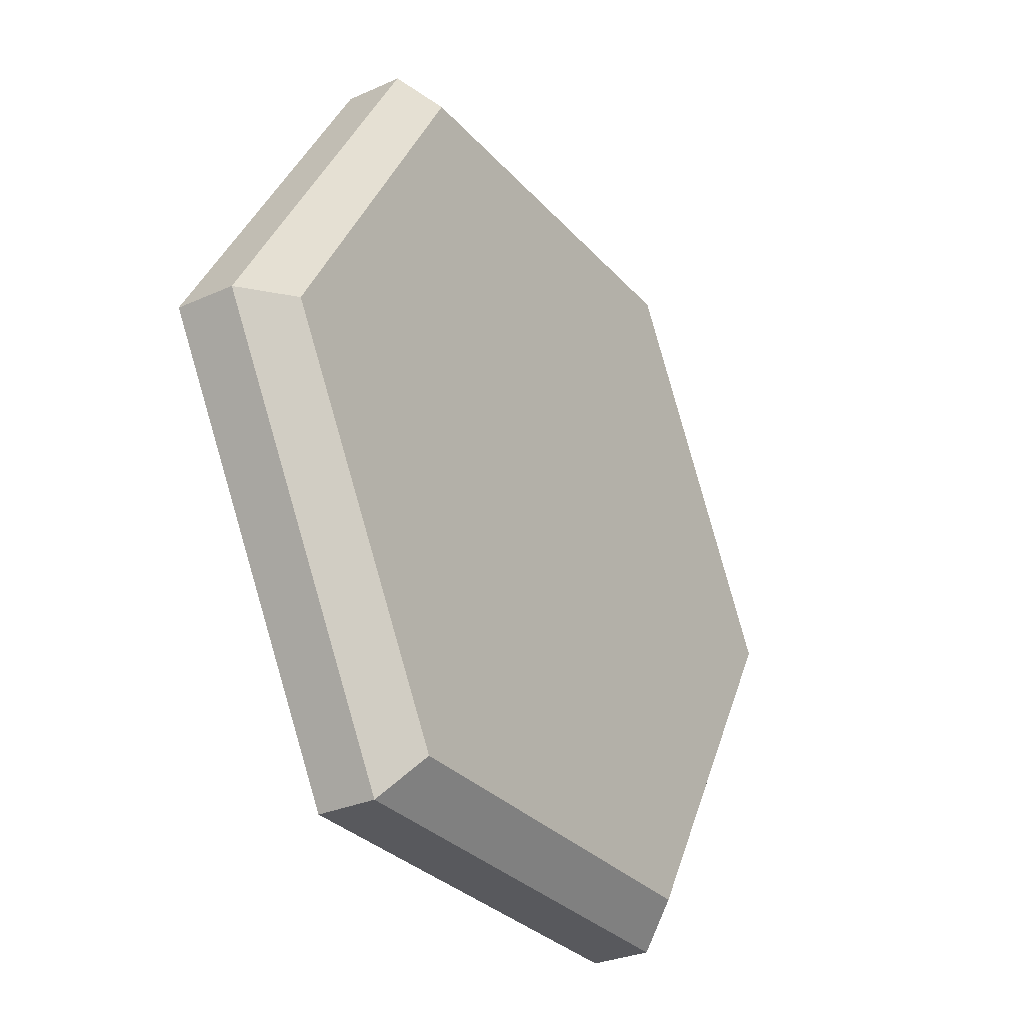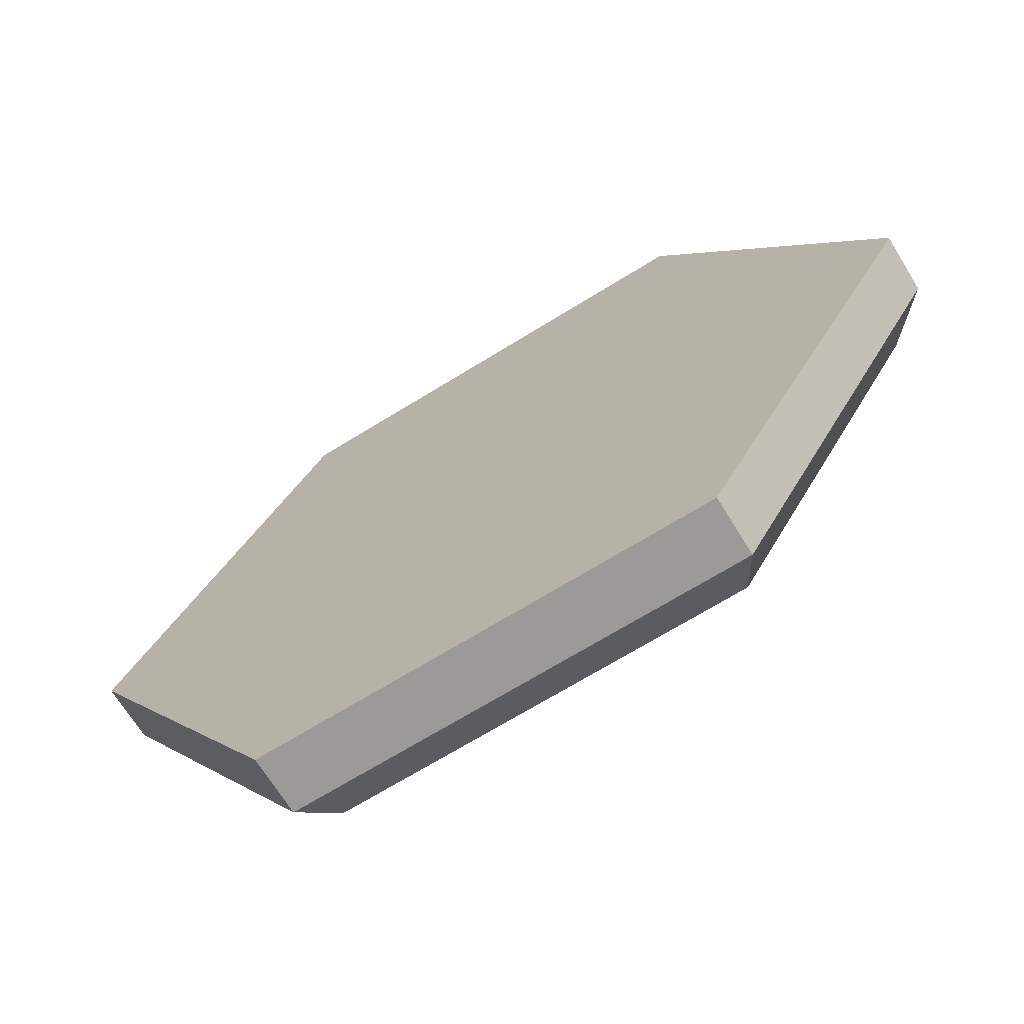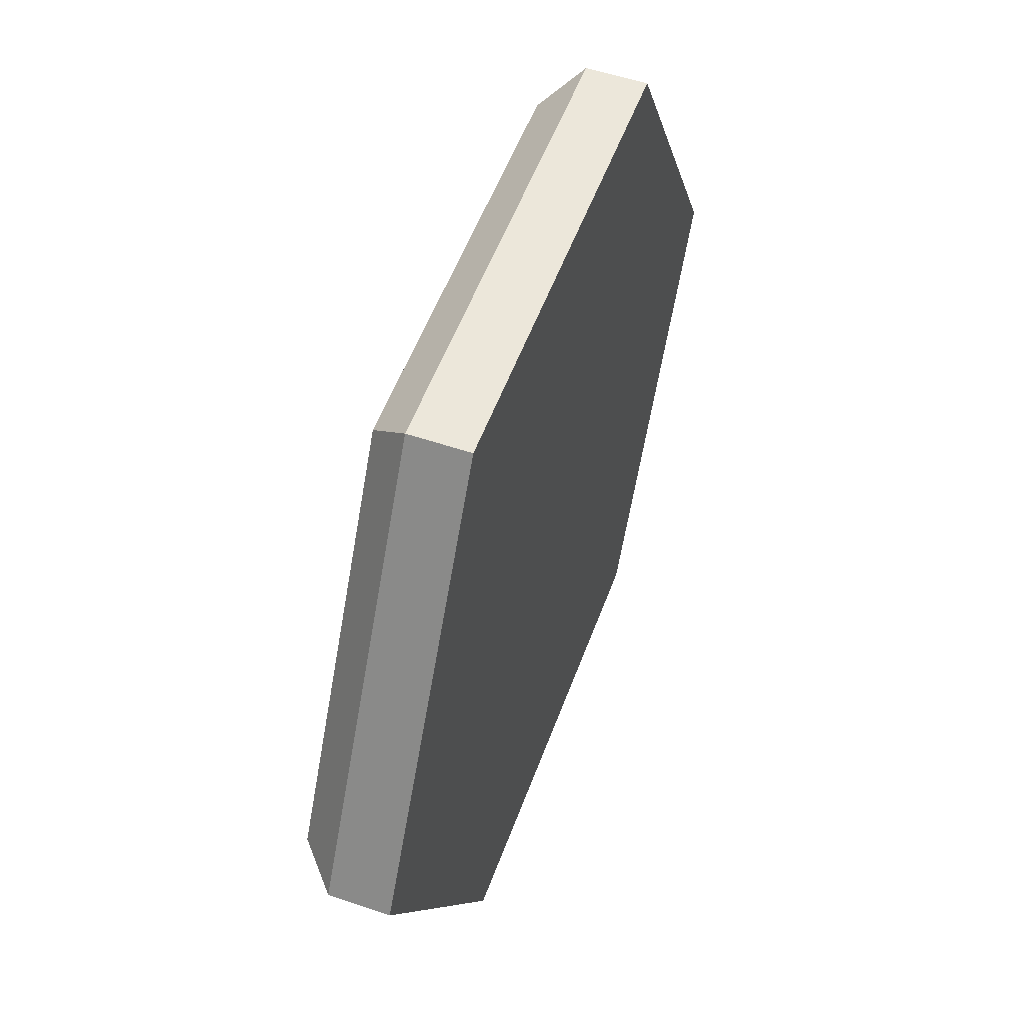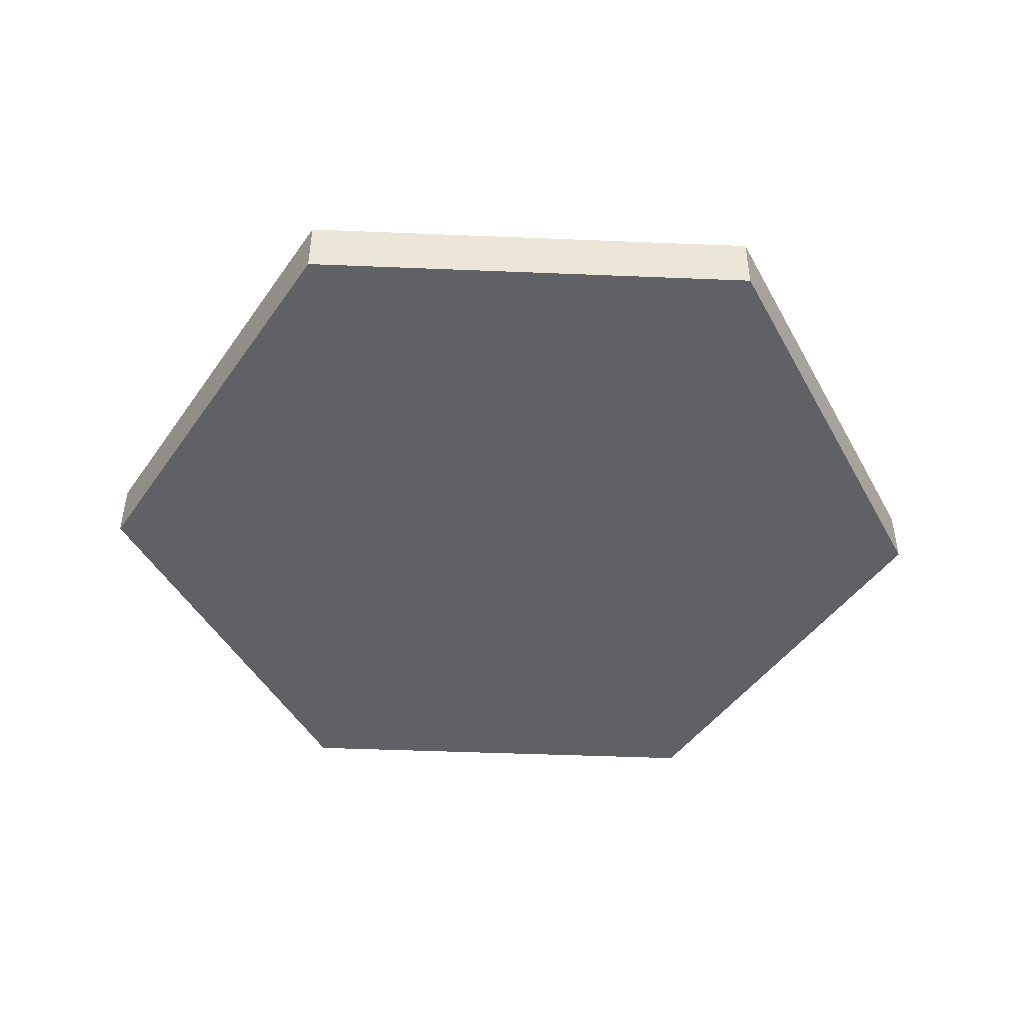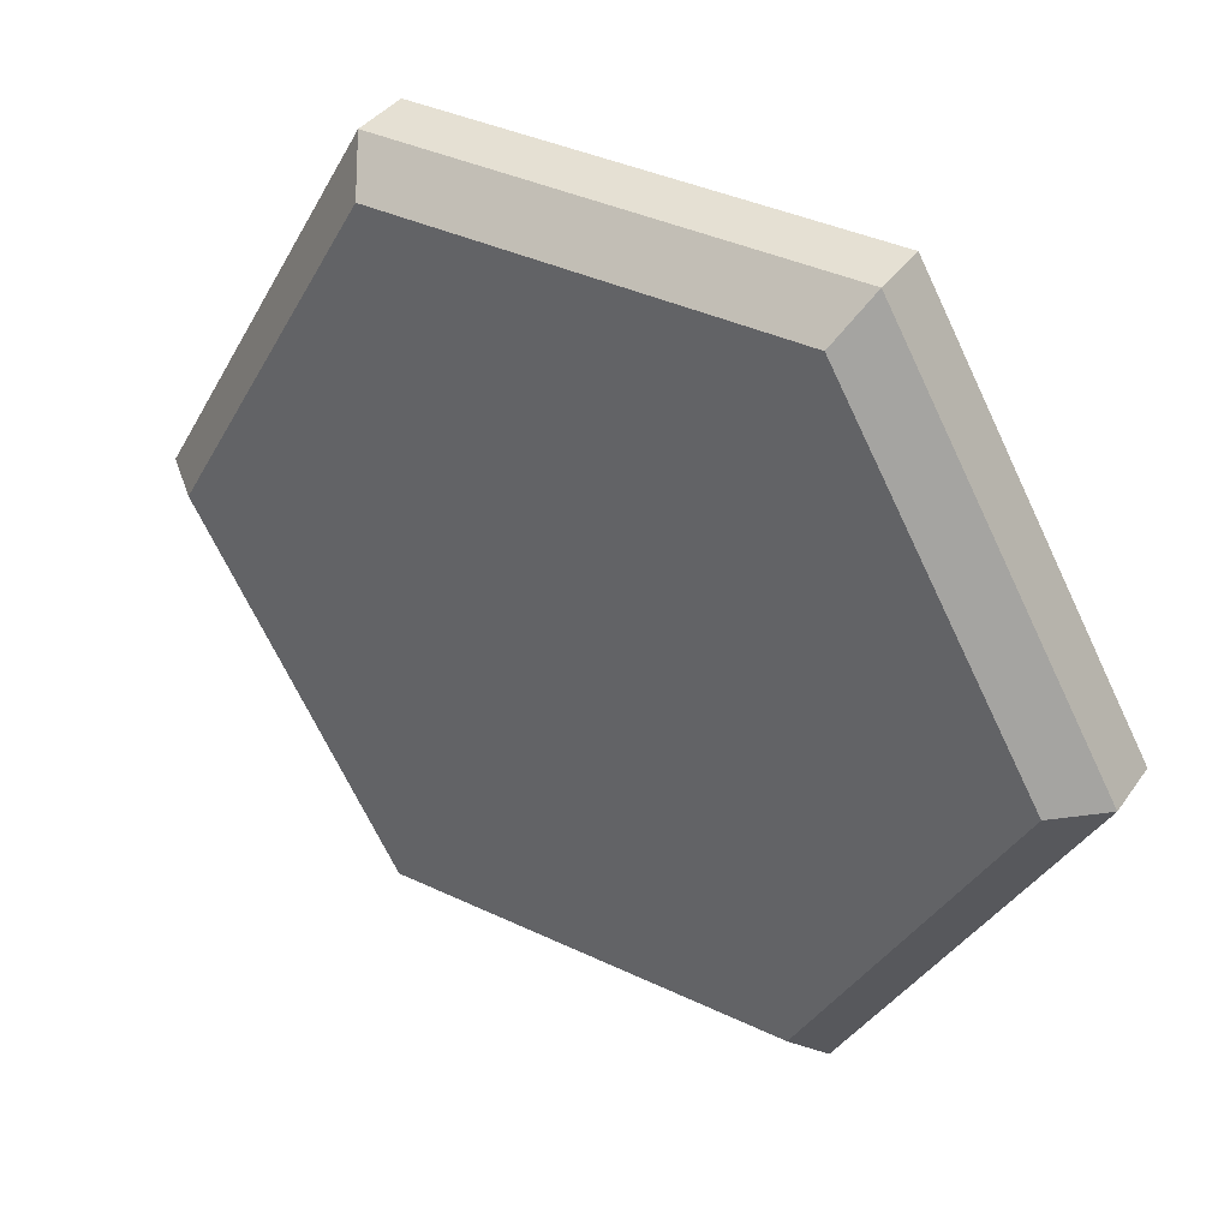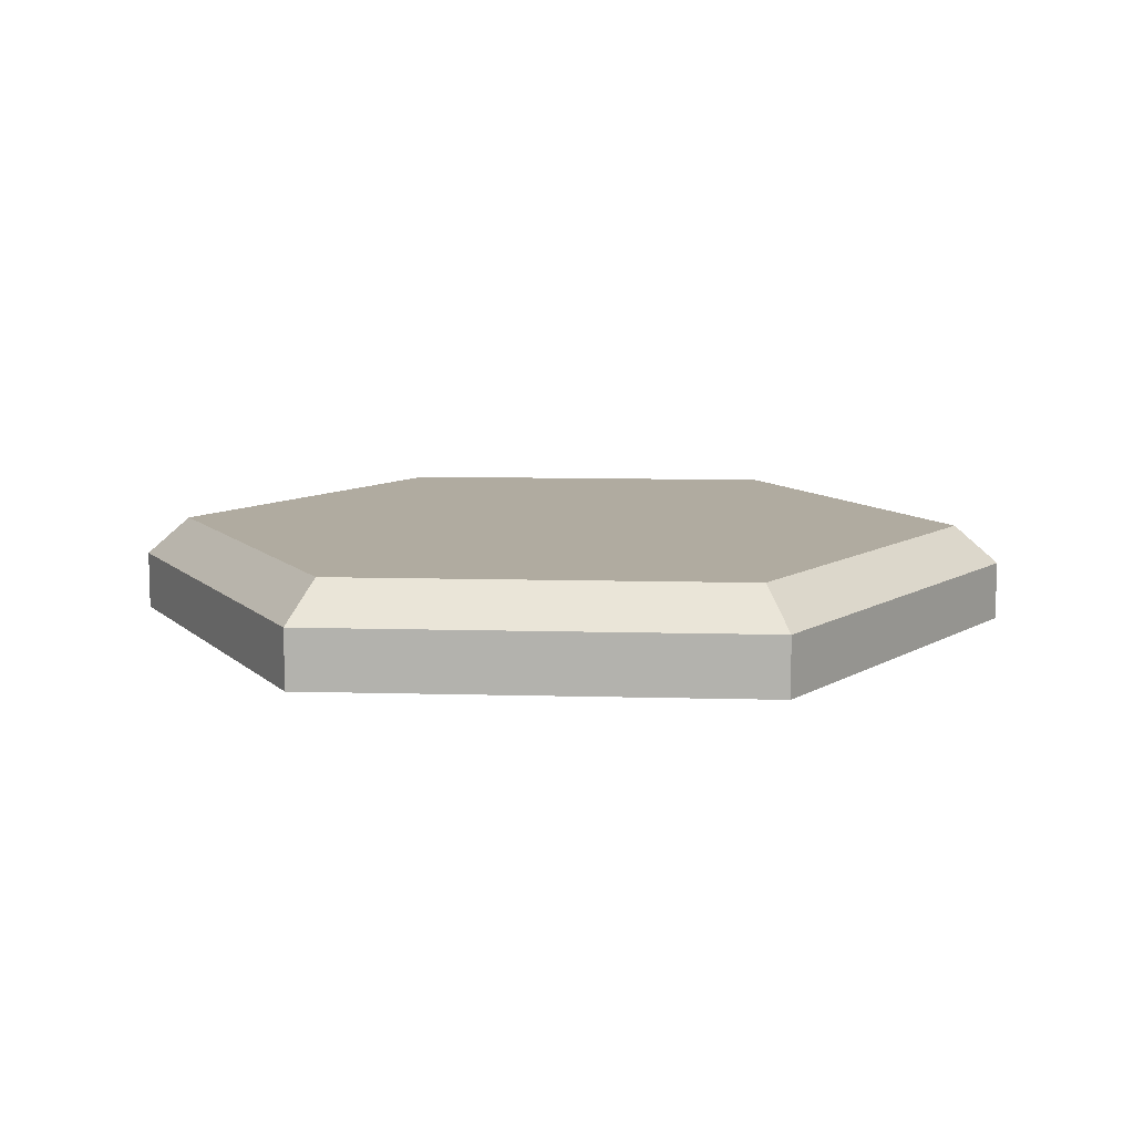
<metadata>
{"format":"obj","ext":"obj","renderer":"f3d","projection":"perspective","resolution":1024,"background":"white","views":[{"elev":-30.1,"azim":123.1,"up":"+Z"},{"elev":-69.3,"azim":31.7,"up":"+Z"},{"elev":53.7,"azim":-70.1,"up":"+Z"},{"elev":-45.5,"azim":-2.7,"up":"+Y"},{"elev":38.0,"azim":-148.8,"up":"+Z"},{"elev":9.8,"azim":64.1,"up":"+Y"}]}
</metadata>
<code>
g Hexagon_05_MO
v -2.079 0.4913 2.186e-08
v -1.04 0.4913 1.801
v -1.155 0.2913 2.001
v -2.31 0.2913 1.311e-08
v -2.31 0.2913 1.311e-08
v -1.155 0.2913 -2.001
v -1.04 0.4913 -1.801
v -2.079 0.4913 2.186e-08
v -1.04 0.4913 1.801
v 1.04 0.4913 1.801
v 1.155 0.2913 2.001
v -1.155 0.2913 2.001
v 1.04 0.4913 1.801
v 2.079 0.4913 -1.7e-07
v 2.31 0.2913 -1.888e-07
v 1.155 0.2913 2.001
v 2.079 0.4913 -1.7e-07
v 1.04 0.4913 -1.801
v 1.155 0.2913 -2.001
v 2.31 0.2913 -1.888e-07
v 1.04 0.4913 -1.801
v -1.04 0.4913 -1.801
v -1.155 0.2913 -2.001
v 1.155 0.2913 -2.001
v -1.155 0.2913 2.001
v -1.155 -0.008708 2.001
v -2.31 -0.008708 0
v -2.31 0.2913 1.311e-08
v 1.155 0.2913 2.001
v 1.155 -0.008708 2.001
v -1.155 -0.008708 2.001
v -1.155 0.2913 2.001
v 2.31 0.2913 -1.888e-07
v 2.31 -0.008708 -2.019e-07
v 1.155 -0.008708 2.001
v 1.155 0.2913 2.001
v 1.155 0.2913 -2.001
v 1.155 -0.008708 -2.001
v 2.31 -0.008708 -2.019e-07
v 2.31 0.2913 -1.888e-07
v -1.155 0.2913 -2.001
v -1.155 -0.008708 -2.001
v 1.155 -0.008708 -2.001
v 1.155 0.2913 -2.001
v -2.31 0.2913 1.311e-08
v -2.31 -0.008708 0
v -1.155 -0.008708 -2.001
v -1.155 0.2913 -2.001
v -2.31 -0.008708 0
v -1.155 -0.008708 2.001
v 0 -0.008708 0
v -1.155 -0.008708 -2.001
v 1.155 -0.008708 2.001
v 1.155 -0.008708 -2.001
v 2.31 -0.008708 -2.019e-07
v -1.04 0.4913 1.801
v -2.079 0.4913 2.186e-08
v 0 0.4913 2.186e-08
v 1.04 0.4913 1.801
v -1.04 0.4913 -1.801
v 2.079 0.4913 -1.7e-07
v 1.04 0.4913 -1.801
g Hexagon_05_MO_0
f 3 2 1
f 4 3 1
f 7 6 5
f 8 7 5
f 11 10 9
f 12 11 9
f 15 14 13
f 16 15 13
f 19 18 17
f 20 19 17
f 23 22 21
f 24 23 21
f 27 26 25
f 28 27 25
f 31 30 29
f 32 31 29
f 35 34 33
f 36 35 33
f 39 38 37
f 40 39 37
f 43 42 41
f 44 43 41
f 47 46 45
f 48 47 45
f 51 50 49
f 51 49 52
f 51 53 50
f 51 52 54
f 51 55 53
f 51 54 55
f 58 57 56
f 58 56 59
f 58 60 57
f 58 59 61
f 58 62 60
f 58 61 62

</code>
